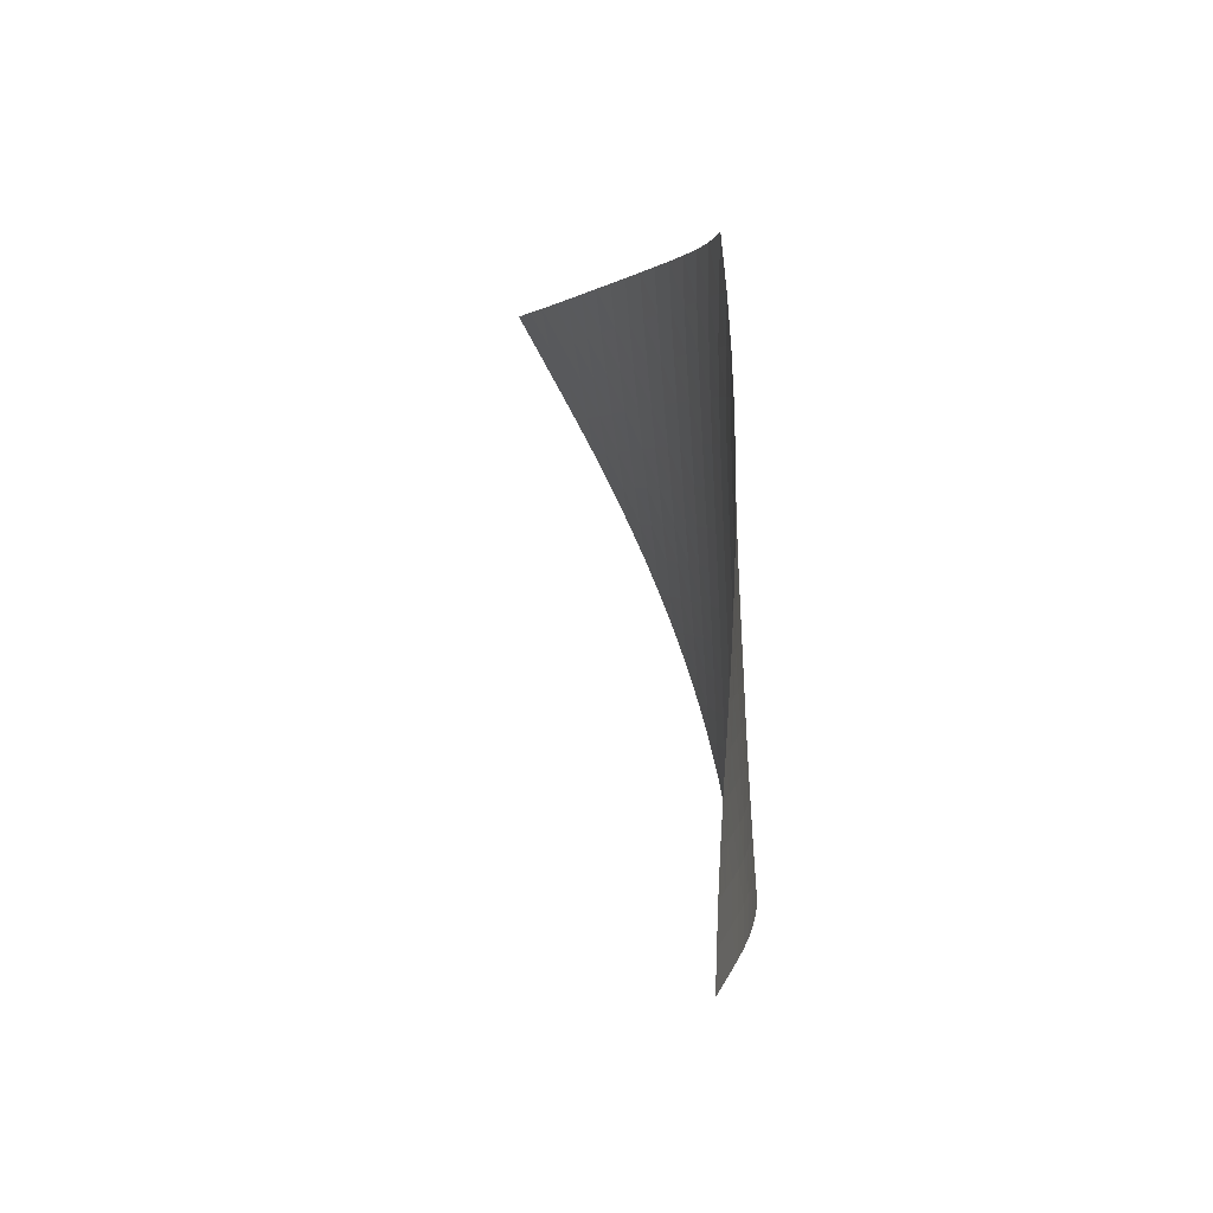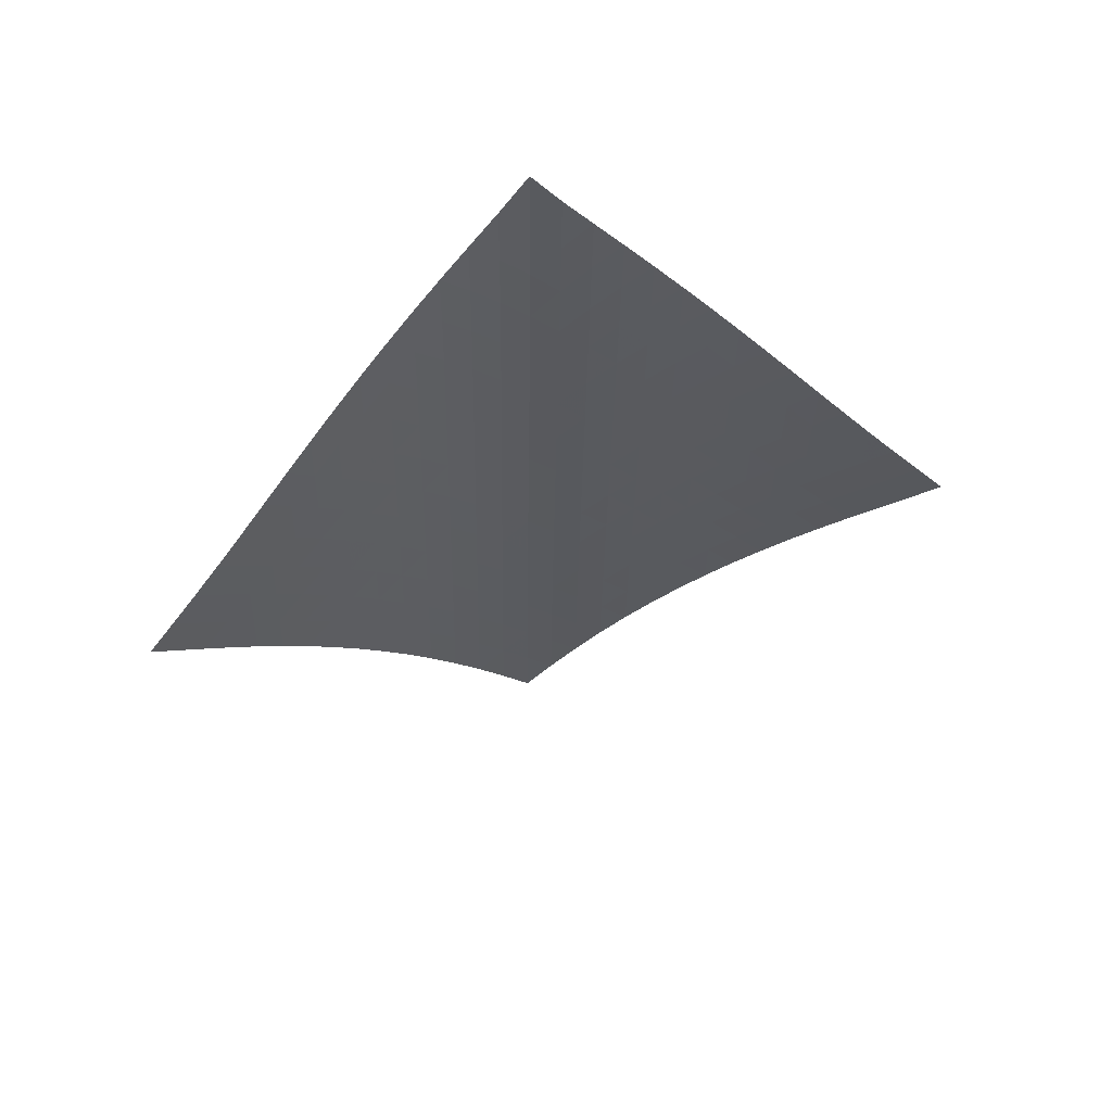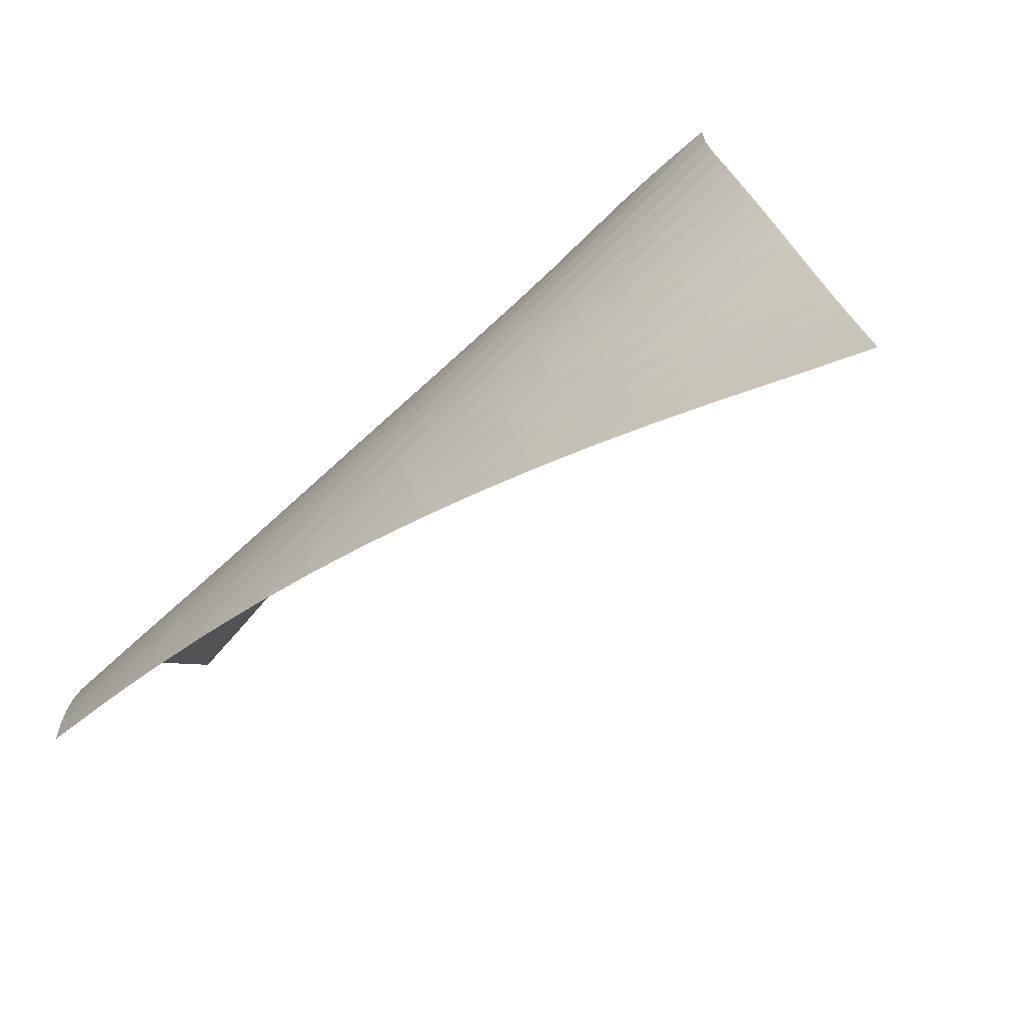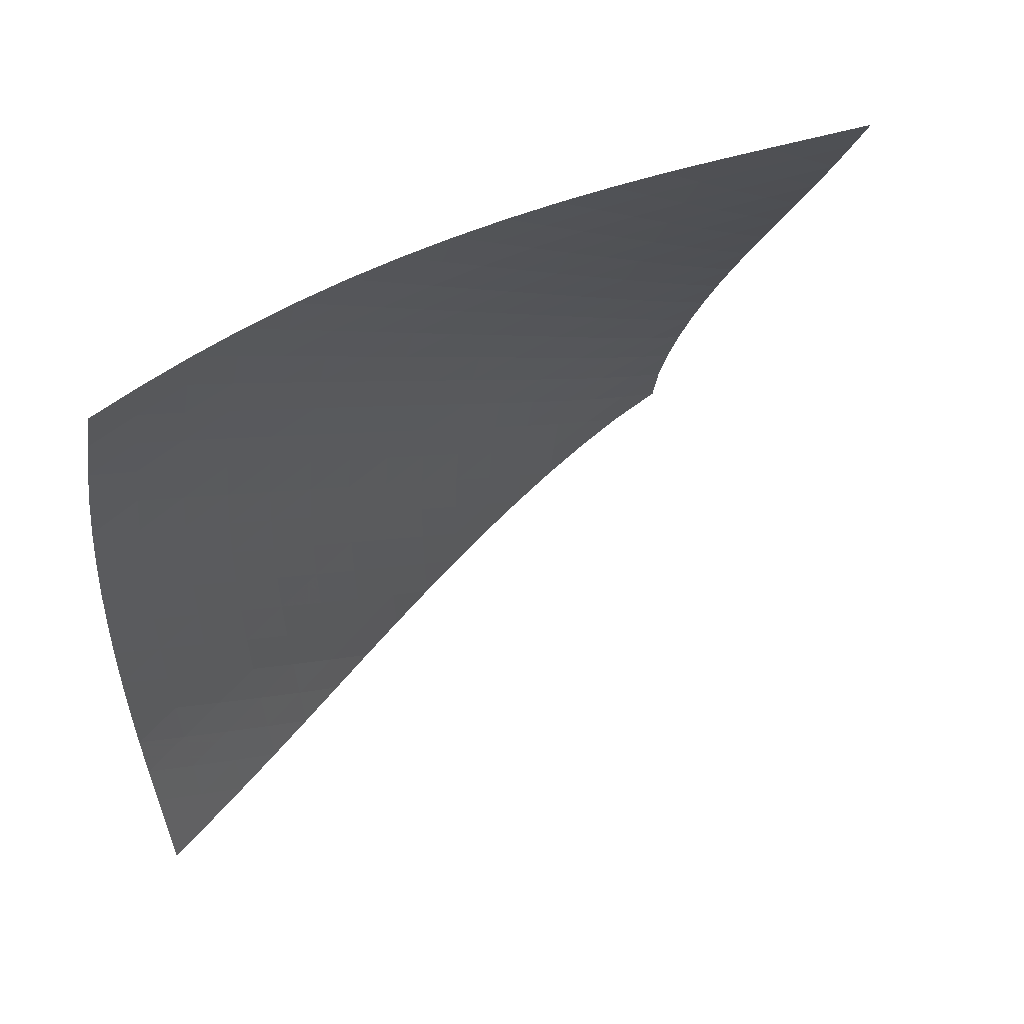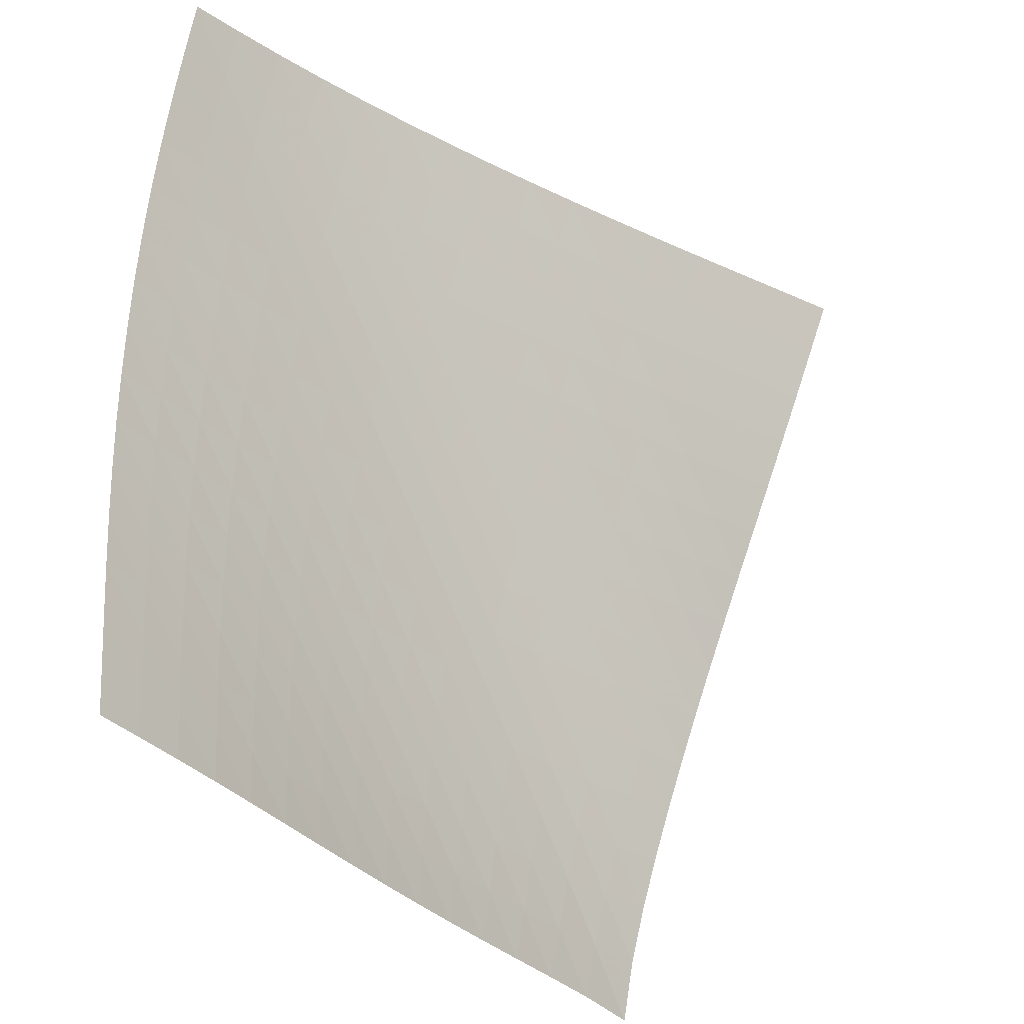
<metadata>
{"format":"obj","ext":"obj","renderer":"f3d","projection":"perspective","resolution":1024,"background":"white","views":[{"elev":50.4,"azim":-147.6,"up":"+Y"},{"elev":54.1,"azim":120.6,"up":"+Y"},{"elev":41.8,"azim":29.8,"up":"+Z"},{"elev":5.7,"azim":25.0,"up":"+Z"},{"elev":-78.8,"azim":20.3,"up":"+Z"}]}
</metadata>
<code>
v -6.499 -0.04999 6.499
v 1.114 -9.885 11.33
v -11.33 -9.885 -1.114
v -7.172 -18.89 7.172
v -11.02 -9.258 -0.6001
v -10.72 -8.63 -0.08379
v -10.42 -7.999 0.4365
v -10.14 -7.367 0.9605
v -9.859 -6.733 1.487
v -9.58 -6.097 2.014
v -9.296 -5.459 2.539
v -9.003 -4.82 3.061
v -8.699 -4.179 3.579
v -8.381 -3.535 4.09
v -8.048 -2.886 4.594
v -7.697 -2.229 5.089
v -7.325 -1.558 5.573
v -6.929 -0.8531 6.045
v -6.045 -0.8531 6.929
v -5.573 -1.558 7.325
v -5.089 -2.229 7.697
v -4.594 -2.886 8.048
v -4.09 -3.535 8.381
v -3.579 -4.179 8.699
v -3.061 -4.82 9.003
v -2.539 -5.459 9.296
v -2.014 -6.097 9.58
v -1.487 -6.733 9.859
v -0.9605 -7.367 10.14
v -0.4365 -7.999 10.42
v 0.08379 -8.63 10.72
v 0.6001 -9.258 11.02
v 0.5044 -10.47 11.14
v -0.1046 -11.06 10.96
v -0.7116 -11.65 10.78
v -1.314 -12.24 10.58
v -1.91 -12.83 10.37
v -2.497 -13.43 10.15
v -3.075 -14.03 9.904
v -3.642 -14.63 9.641
v -4.197 -15.23 9.357
v -4.738 -15.84 9.05
v -5.262 -16.44 8.72
v -5.768 -17.05 8.365
v -6.255 -17.67 7.988
v -6.722 -18.28 7.589
v -7.589 -18.28 6.722
v -7.988 -17.67 6.255
v -8.365 -17.05 5.768
v -8.72 -16.44 5.262
v -9.05 -15.84 4.738
v -9.357 -15.23 4.197
v -9.641 -14.63 3.642
v -9.904 -14.03 3.075
v -10.15 -13.43 2.497
v -10.37 -12.83 1.91
v -10.58 -12.24 1.314
v -10.78 -11.65 0.7116
v -10.96 -11.06 0.1046
v -11.14 -10.47 -0.5044
v -6.514 -1.493 6.514
v -6.944 -2.164 6.074
v -7.347 -2.827 5.613
v -7.726 -3.481 5.137
v -8.085 -4.128 4.648
v -8.426 -4.772 4.149
v -8.75 -5.412 3.642
v -9.061 -6.05 3.128
v -9.36 -6.687 2.609
v -9.653 -7.322 2.087
v -9.942 -7.956 1.564
v -10.23 -8.588 1.043
v -10.53 -9.219 0.5243
v -10.84 -9.847 0.008835
v -6.074 -2.164 6.944
v -6.542 -2.799 6.542
v -6.978 -3.443 6.112
v -7.387 -4.088 5.66
v -7.773 -4.73 5.19
v -8.138 -5.37 4.706
v -8.484 -6.008 4.211
v -8.813 -6.645 3.708
v -9.13 -7.28 3.197
v -9.436 -7.914 2.682
v -9.737 -8.547 2.164
v -10.04 -9.178 1.646
v -10.34 -9.808 1.13
v -10.65 -10.44 0.6168
v -5.613 -2.827 7.347
v -6.112 -3.443 6.978
v -6.582 -4.072 6.582
v -7.024 -4.705 6.159
v -7.439 -5.34 5.713
v -7.829 -5.975 5.248
v -8.199 -6.61 4.768
v -8.549 -7.243 4.277
v -8.884 -7.877 3.776
v -9.206 -8.509 3.269
v -9.521 -9.14 2.757
v -9.833 -9.77 2.245
v -10.15 -10.4 1.733
v -10.46 -11.03 1.222
v -5.137 -3.481 7.726
v -5.66 -4.088 7.387
v -6.159 -4.705 7.024
v -6.631 -5.329 6.631
v -7.076 -5.956 6.212
v -7.495 -6.585 5.769
v -7.89 -7.216 5.308
v -8.263 -7.846 4.831
v -8.618 -8.477 4.343
v -8.958 -9.107 3.845
v -9.288 -9.736 3.342
v -9.612 -10.36 2.835
v -9.935 -10.99 2.328
v -10.26 -11.62 1.822
v -4.648 -4.128 8.085
v -5.19 -4.73 7.773
v -5.713 -5.34 7.439
v -6.212 -5.956 7.076
v -6.685 -6.577 6.685
v -7.131 -7.201 6.267
v -7.553 -7.826 5.827
v -7.951 -8.453 5.368
v -8.328 -9.08 4.894
v -8.687 -9.708 4.408
v -9.034 -10.34 3.914
v -9.372 -10.96 3.416
v -9.708 -11.59 2.915
v -10.04 -12.21 2.413
v -4.149 -4.772 8.426
v -4.706 -5.37 8.138
v -5.248 -5.975 7.829
v -5.769 -6.585 7.495
v -6.267 -7.201 7.131
v -6.74 -7.819 6.74
v -7.188 -8.44 6.323
v -7.611 -9.063 5.885
v -8.011 -9.687 5.427
v -8.391 -10.31 4.956
v -8.757 -10.94 4.473
v -9.112 -11.56 3.984
v -9.46 -12.19 3.491
v -9.806 -12.81 2.996
v -3.642 -5.412 8.75
v -4.211 -6.008 8.484
v -4.768 -6.61 8.199
v -5.308 -7.216 7.89
v -5.827 -7.826 7.553
v -6.323 -8.44 7.188
v -6.795 -9.057 6.795
v -7.243 -9.677 6.379
v -7.667 -10.3 5.941
v -8.07 -10.92 5.486
v -8.456 -11.54 5.017
v -8.828 -12.16 4.539
v -9.192 -12.79 4.055
v -9.551 -13.41 3.567
v -3.128 -6.05 9.061
v -3.708 -6.645 8.813
v -4.277 -7.243 8.549
v -4.831 -7.846 8.263
v -5.368 -8.453 7.951
v -5.885 -9.063 7.611
v -6.379 -9.677 7.243
v -6.85 -10.29 6.85
v -7.297 -10.91 6.433
v -7.723 -11.53 5.996
v -8.13 -12.15 5.544
v -8.522 -12.77 5.079
v -8.902 -13.39 4.606
v -9.275 -14.01 4.127
v -2.609 -6.687 9.36
v -3.197 -7.28 9.13
v -3.776 -7.877 8.884
v -4.343 -8.477 8.618
v -4.894 -9.08 8.328
v -5.427 -9.687 8.011
v -5.941 -10.3 7.667
v -6.433 -10.91 7.297
v -6.903 -11.53 6.903
v -7.351 -12.14 6.486
v -7.779 -12.76 6.051
v -8.191 -13.38 5.602
v -8.589 -14 5.141
v -8.977 -14.61 4.673
v -2.087 -7.322 9.653
v -2.682 -7.914 9.436
v -3.269 -8.509 9.206
v -3.845 -9.107 8.958
v -4.408 -9.708 8.687
v -4.956 -10.31 8.391
v -5.486 -10.92 8.07
v -5.996 -11.53 7.723
v -6.486 -12.14 7.351
v -6.956 -12.76 6.956
v -7.405 -13.37 6.539
v -7.836 -13.99 6.106
v -8.252 -14.6 5.66
v -8.656 -15.22 5.203
v -1.564 -7.956 9.942
v -2.164 -8.547 9.737
v -2.757 -9.14 9.521
v -3.342 -9.736 9.288
v -3.914 -10.34 9.034
v -4.473 -10.94 8.757
v -5.017 -11.54 8.456
v -5.544 -12.15 8.13
v -6.051 -12.76 7.779
v -6.539 -13.37 7.405
v -7.008 -13.98 7.008
v -7.458 -14.6 6.592
v -7.891 -15.21 6.16
v -8.312 -15.83 5.716
v -1.043 -8.588 10.23
v -1.646 -9.178 10.04
v -2.245 -9.77 9.833
v -2.835 -10.36 9.612
v -3.416 -10.96 9.372
v -3.984 -11.56 9.112
v -4.539 -12.16 8.828
v -5.079 -12.77 8.522
v -5.602 -13.38 8.191
v -6.106 -13.99 7.836
v -6.592 -14.6 7.458
v -7.059 -15.21 7.059
v -7.509 -15.83 6.642
v -7.944 -16.44 6.211
v -0.5243 -9.219 10.53
v -1.13 -9.808 10.34
v -1.733 -10.4 10.15
v -2.328 -10.99 9.935
v -2.915 -11.59 9.708
v -3.491 -12.19 9.46
v -4.055 -12.79 9.192
v -4.606 -13.39 8.902
v -5.141 -14 8.589
v -5.66 -14.6 8.252
v -6.16 -15.21 7.891
v -6.642 -15.83 7.509
v -7.106 -16.44 7.106
v -7.554 -17.05 6.687
v -0.008835 -9.847 10.84
v -0.6168 -10.44 10.65
v -1.222 -11.03 10.46
v -1.822 -11.62 10.26
v -2.413 -12.21 10.04
v -2.996 -12.81 9.806
v -3.567 -13.41 9.551
v -4.127 -14.01 9.275
v -4.673 -14.61 8.977
v -5.203 -15.22 8.656
v -5.716 -15.83 8.312
v -6.211 -16.44 7.944
v -6.687 -17.05 7.554
v -7.145 -17.66 7.145
f 256 46 4
f 256 4 47
f 5 74 60
f 5 60 3
f 74 88 59
f 74 59 60
f 88 102 58
f 88 58 59
f 102 116 57
f 102 57 58
f 116 130 56
f 116 56 57
f 130 144 55
f 130 55 56
f 144 158 54
f 144 54 55
f 158 172 53
f 158 53 54
f 172 186 52
f 172 52 53
f 186 200 51
f 186 51 52
f 200 214 50
f 200 50 51
f 214 228 49
f 214 49 50
f 228 242 48
f 228 48 49
f 242 256 47
f 242 47 48
f 1 19 61
f 1 61 18
f 18 61 62
f 18 62 17
f 17 62 63
f 17 63 16
f 16 63 64
f 16 64 15
f 15 64 65
f 15 65 14
f 14 65 66
f 14 66 13
f 13 66 67
f 13 67 12
f 12 67 68
f 12 68 11
f 11 68 69
f 11 69 10
f 10 69 70
f 10 70 9
f 9 70 71
f 9 71 8
f 8 71 72
f 8 72 7
f 7 72 73
f 7 73 6
f 6 73 74
f 6 74 5
f 19 20 75
f 19 75 61
f 61 75 76
f 61 76 62
f 62 76 77
f 62 77 63
f 63 77 78
f 63 78 64
f 64 78 79
f 64 79 65
f 65 79 80
f 65 80 66
f 66 80 81
f 66 81 67
f 67 81 82
f 67 82 68
f 68 82 83
f 68 83 69
f 69 83 84
f 69 84 70
f 70 84 85
f 70 85 71
f 71 85 86
f 71 86 72
f 72 86 87
f 72 87 73
f 73 87 88
f 73 88 74
f 20 21 89
f 20 89 75
f 75 89 90
f 75 90 76
f 76 90 91
f 76 91 77
f 77 91 92
f 77 92 78
f 78 92 93
f 78 93 79
f 79 93 94
f 79 94 80
f 80 94 95
f 80 95 81
f 81 95 96
f 81 96 82
f 82 96 97
f 82 97 83
f 83 97 98
f 83 98 84
f 84 98 99
f 84 99 85
f 85 99 100
f 85 100 86
f 86 100 101
f 86 101 87
f 87 101 102
f 87 102 88
f 21 22 103
f 21 103 89
f 89 103 104
f 89 104 90
f 90 104 105
f 90 105 91
f 91 105 106
f 91 106 92
f 92 106 107
f 92 107 93
f 93 107 108
f 93 108 94
f 94 108 109
f 94 109 95
f 95 109 110
f 95 110 96
f 96 110 111
f 96 111 97
f 97 111 112
f 97 112 98
f 98 112 113
f 98 113 99
f 99 113 114
f 99 114 100
f 100 114 115
f 100 115 101
f 101 115 116
f 101 116 102
f 22 23 117
f 22 117 103
f 103 117 118
f 103 118 104
f 104 118 119
f 104 119 105
f 105 119 120
f 105 120 106
f 106 120 121
f 106 121 107
f 107 121 122
f 107 122 108
f 108 122 123
f 108 123 109
f 109 123 124
f 109 124 110
f 110 124 125
f 110 125 111
f 111 125 126
f 111 126 112
f 112 126 127
f 112 127 113
f 113 127 128
f 113 128 114
f 114 128 129
f 114 129 115
f 115 129 130
f 115 130 116
f 23 24 131
f 23 131 117
f 117 131 132
f 117 132 118
f 118 132 133
f 118 133 119
f 119 133 134
f 119 134 120
f 120 134 135
f 120 135 121
f 121 135 136
f 121 136 122
f 122 136 137
f 122 137 123
f 123 137 138
f 123 138 124
f 124 138 139
f 124 139 125
f 125 139 140
f 125 140 126
f 126 140 141
f 126 141 127
f 127 141 142
f 127 142 128
f 128 142 143
f 128 143 129
f 129 143 144
f 129 144 130
f 24 25 145
f 24 145 131
f 131 145 146
f 131 146 132
f 132 146 147
f 132 147 133
f 133 147 148
f 133 148 134
f 134 148 149
f 134 149 135
f 135 149 150
f 135 150 136
f 136 150 151
f 136 151 137
f 137 151 152
f 137 152 138
f 138 152 153
f 138 153 139
f 139 153 154
f 139 154 140
f 140 154 155
f 140 155 141
f 141 155 156
f 141 156 142
f 142 156 157
f 142 157 143
f 143 157 158
f 143 158 144
f 25 26 159
f 25 159 145
f 145 159 160
f 145 160 146
f 146 160 161
f 146 161 147
f 147 161 162
f 147 162 148
f 148 162 163
f 148 163 149
f 149 163 164
f 149 164 150
f 150 164 165
f 150 165 151
f 151 165 166
f 151 166 152
f 152 166 167
f 152 167 153
f 153 167 168
f 153 168 154
f 154 168 169
f 154 169 155
f 155 169 170
f 155 170 156
f 156 170 171
f 156 171 157
f 157 171 172
f 157 172 158
f 26 27 173
f 26 173 159
f 159 173 174
f 159 174 160
f 160 174 175
f 160 175 161
f 161 175 176
f 161 176 162
f 162 176 177
f 162 177 163
f 163 177 178
f 163 178 164
f 164 178 179
f 164 179 165
f 165 179 180
f 165 180 166
f 166 180 181
f 166 181 167
f 167 181 182
f 167 182 168
f 168 182 183
f 168 183 169
f 169 183 184
f 169 184 170
f 170 184 185
f 170 185 171
f 171 185 186
f 171 186 172
f 27 28 187
f 27 187 173
f 173 187 188
f 173 188 174
f 174 188 189
f 174 189 175
f 175 189 190
f 175 190 176
f 176 190 191
f 176 191 177
f 177 191 192
f 177 192 178
f 178 192 193
f 178 193 179
f 179 193 194
f 179 194 180
f 180 194 195
f 180 195 181
f 181 195 196
f 181 196 182
f 182 196 197
f 182 197 183
f 183 197 198
f 183 198 184
f 184 198 199
f 184 199 185
f 185 199 200
f 185 200 186
f 28 29 201
f 28 201 187
f 187 201 202
f 187 202 188
f 188 202 203
f 188 203 189
f 189 203 204
f 189 204 190
f 190 204 205
f 190 205 191
f 191 205 206
f 191 206 192
f 192 206 207
f 192 207 193
f 193 207 208
f 193 208 194
f 194 208 209
f 194 209 195
f 195 209 210
f 195 210 196
f 196 210 211
f 196 211 197
f 197 211 212
f 197 212 198
f 198 212 213
f 198 213 199
f 199 213 214
f 199 214 200
f 29 30 215
f 29 215 201
f 201 215 216
f 201 216 202
f 202 216 217
f 202 217 203
f 203 217 218
f 203 218 204
f 204 218 219
f 204 219 205
f 205 219 220
f 205 220 206
f 206 220 221
f 206 221 207
f 207 221 222
f 207 222 208
f 208 222 223
f 208 223 209
f 209 223 224
f 209 224 210
f 210 224 225
f 210 225 211
f 211 225 226
f 211 226 212
f 212 226 227
f 212 227 213
f 213 227 228
f 213 228 214
f 30 31 229
f 30 229 215
f 215 229 230
f 215 230 216
f 216 230 231
f 216 231 217
f 217 231 232
f 217 232 218
f 218 232 233
f 218 233 219
f 219 233 234
f 219 234 220
f 220 234 235
f 220 235 221
f 221 235 236
f 221 236 222
f 222 236 237
f 222 237 223
f 223 237 238
f 223 238 224
f 224 238 239
f 224 239 225
f 225 239 240
f 225 240 226
f 226 240 241
f 226 241 227
f 227 241 242
f 227 242 228
f 31 32 243
f 31 243 229
f 229 243 244
f 229 244 230
f 230 244 245
f 230 245 231
f 231 245 246
f 231 246 232
f 232 246 247
f 232 247 233
f 233 247 248
f 233 248 234
f 234 248 249
f 234 249 235
f 235 249 250
f 235 250 236
f 236 250 251
f 236 251 237
f 237 251 252
f 237 252 238
f 238 252 253
f 238 253 239
f 239 253 254
f 239 254 240
f 240 254 255
f 240 255 241
f 241 255 256
f 241 256 242
f 32 2 33
f 32 33 243
f 243 33 34
f 243 34 244
f 244 34 35
f 244 35 245
f 245 35 36
f 245 36 246
f 246 36 37
f 246 37 247
f 247 37 38
f 247 38 248
f 248 38 39
f 248 39 249
f 249 39 40
f 249 40 250
f 250 40 41
f 250 41 251
f 251 41 42
f 251 42 252
f 252 42 43
f 252 43 253
f 253 43 44
f 253 44 254
f 254 44 45
f 254 45 255
f 255 45 46
f 255 46 256

</code>
